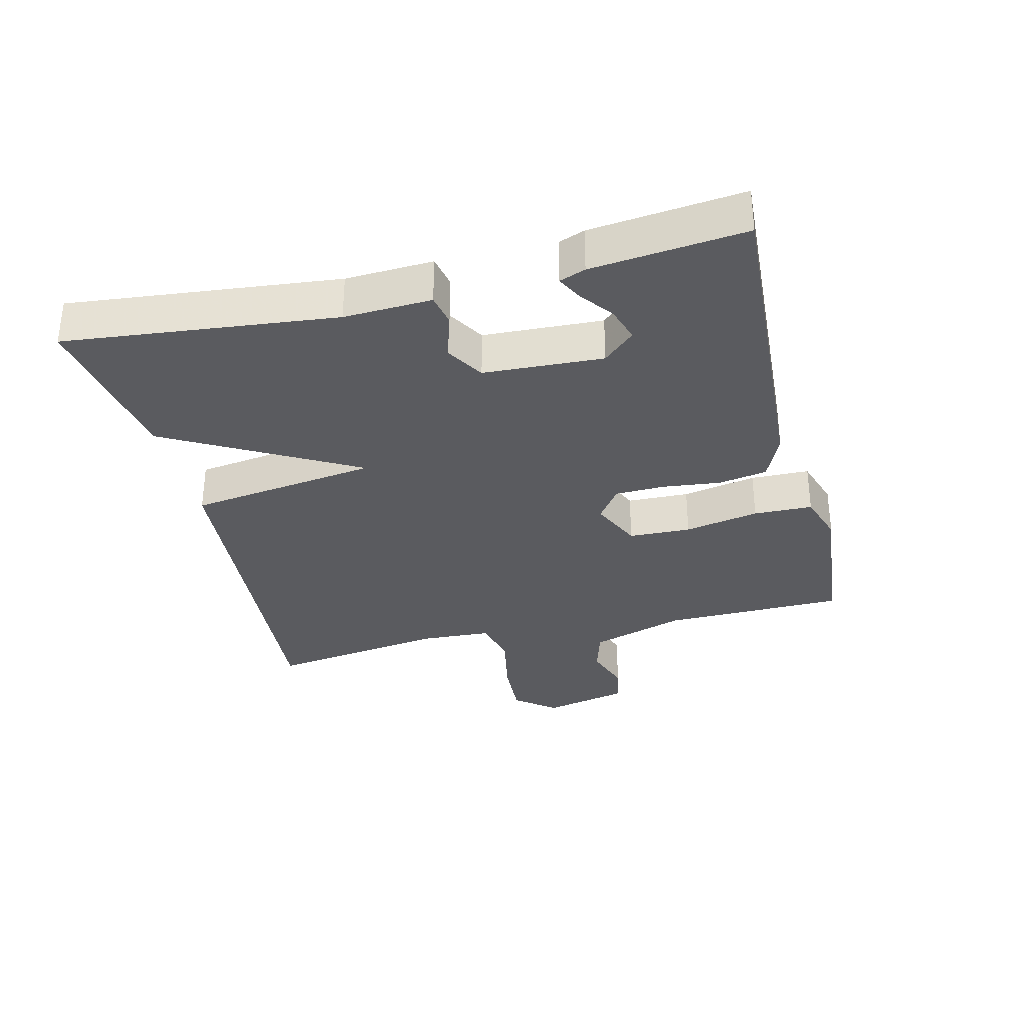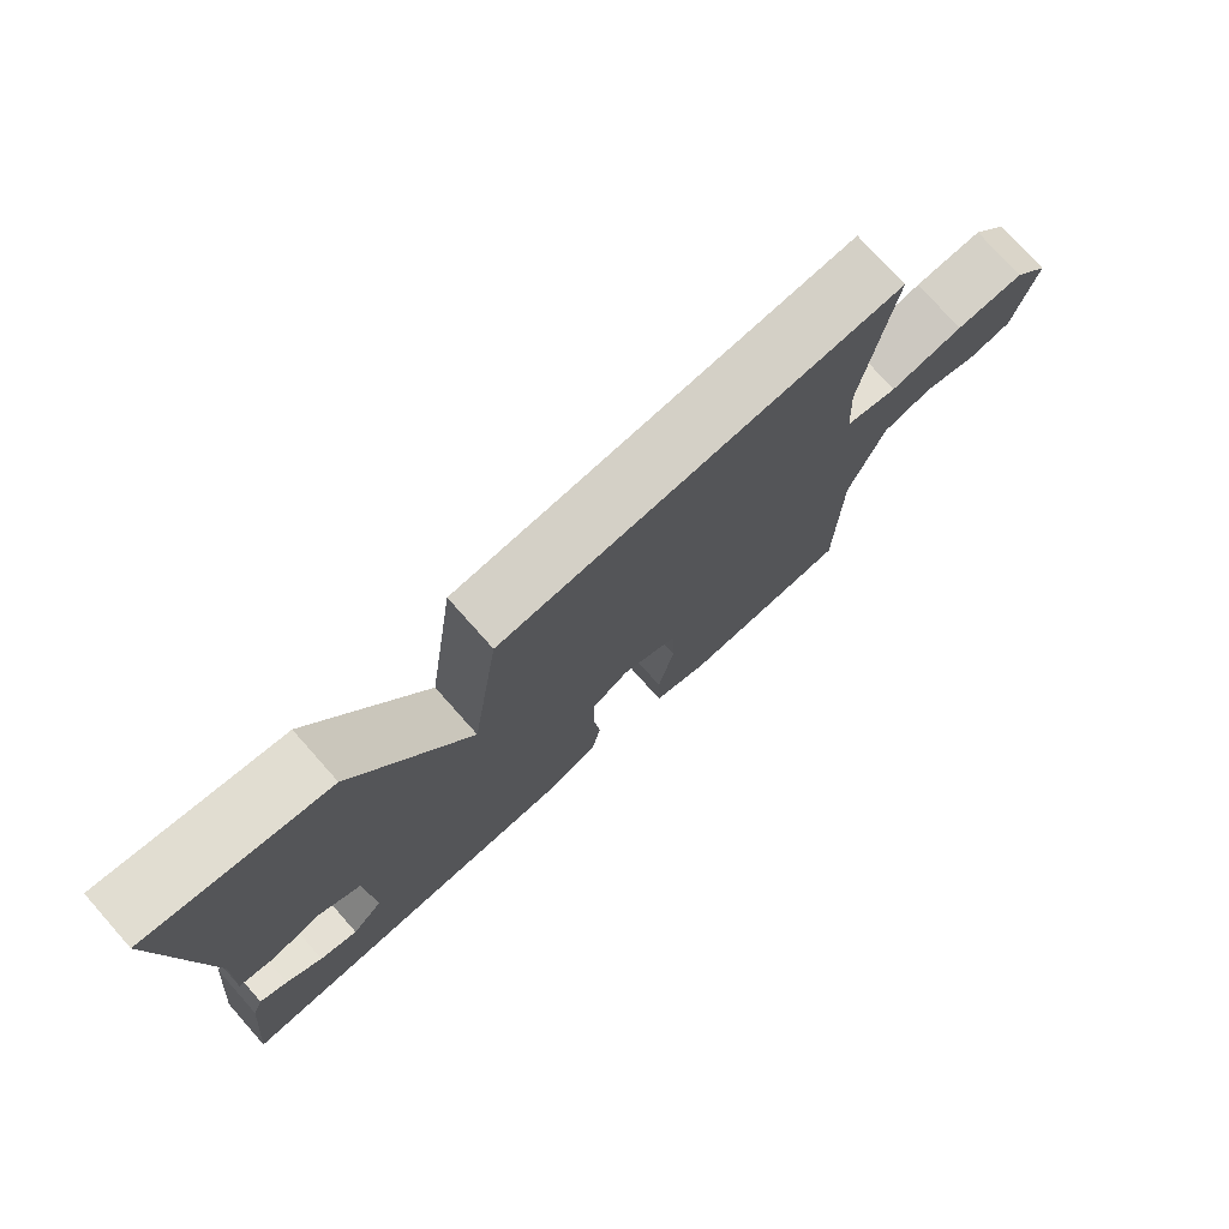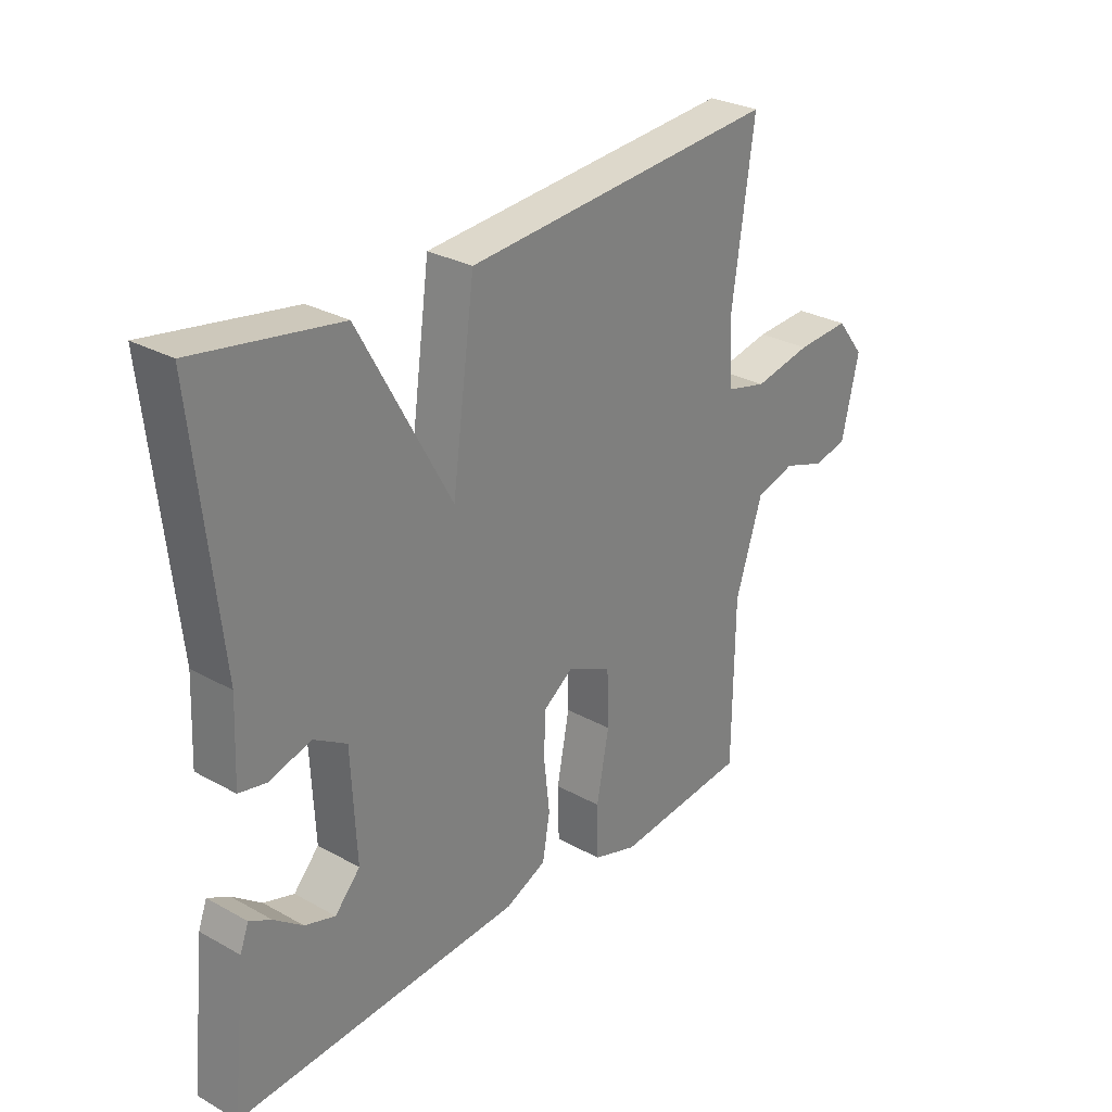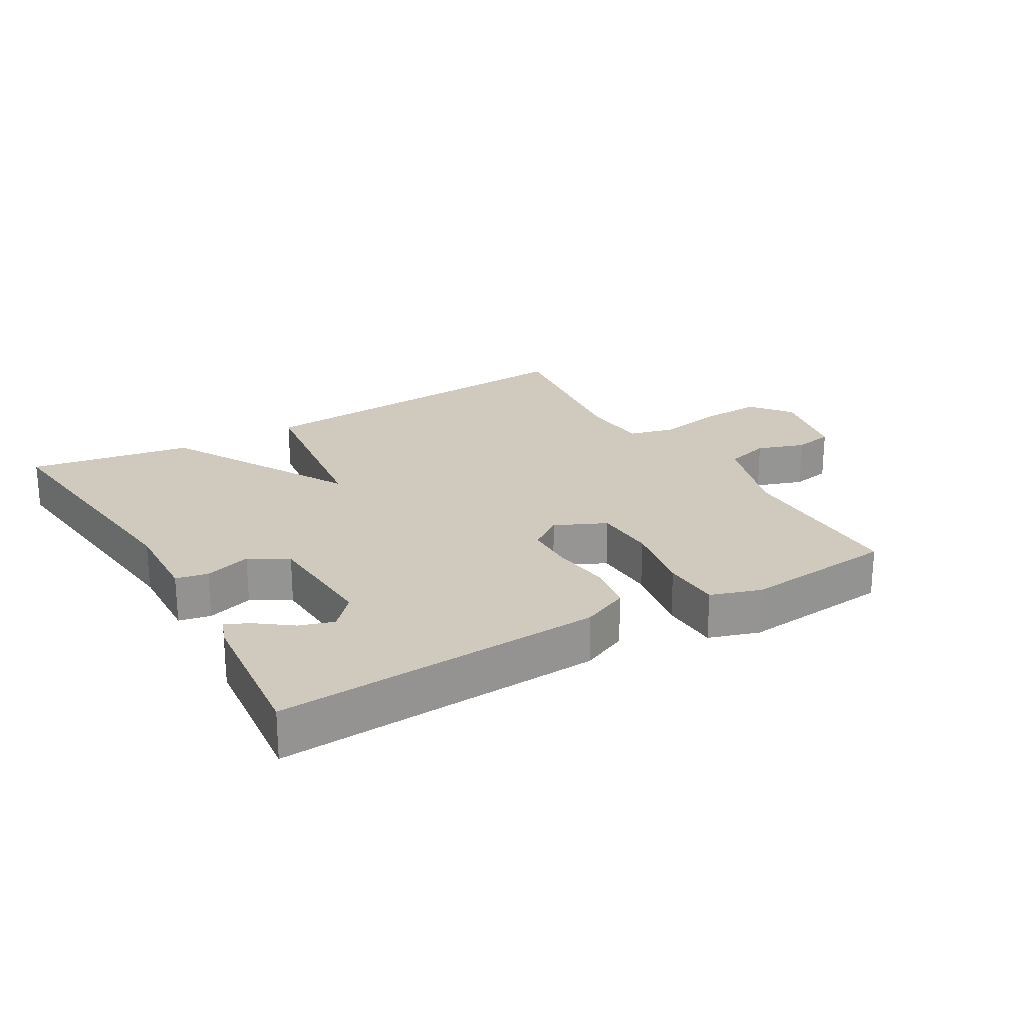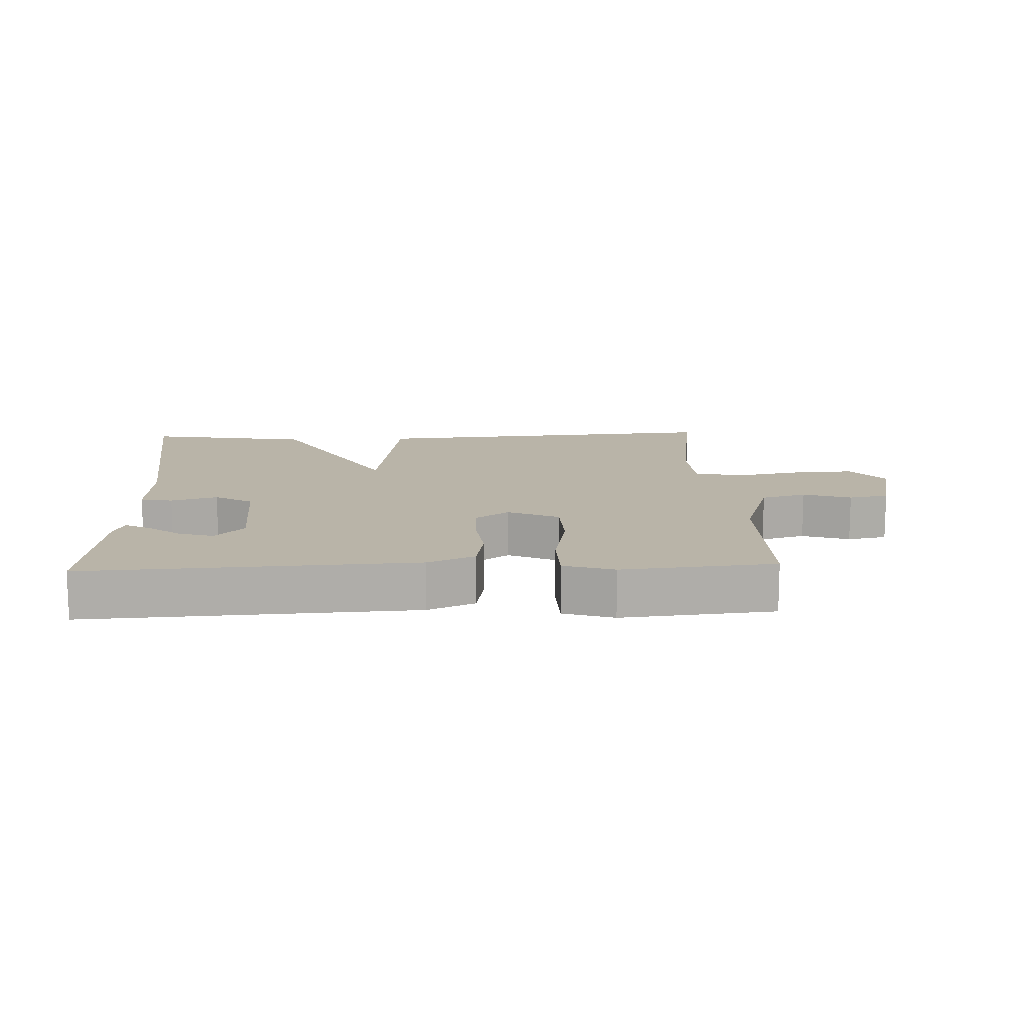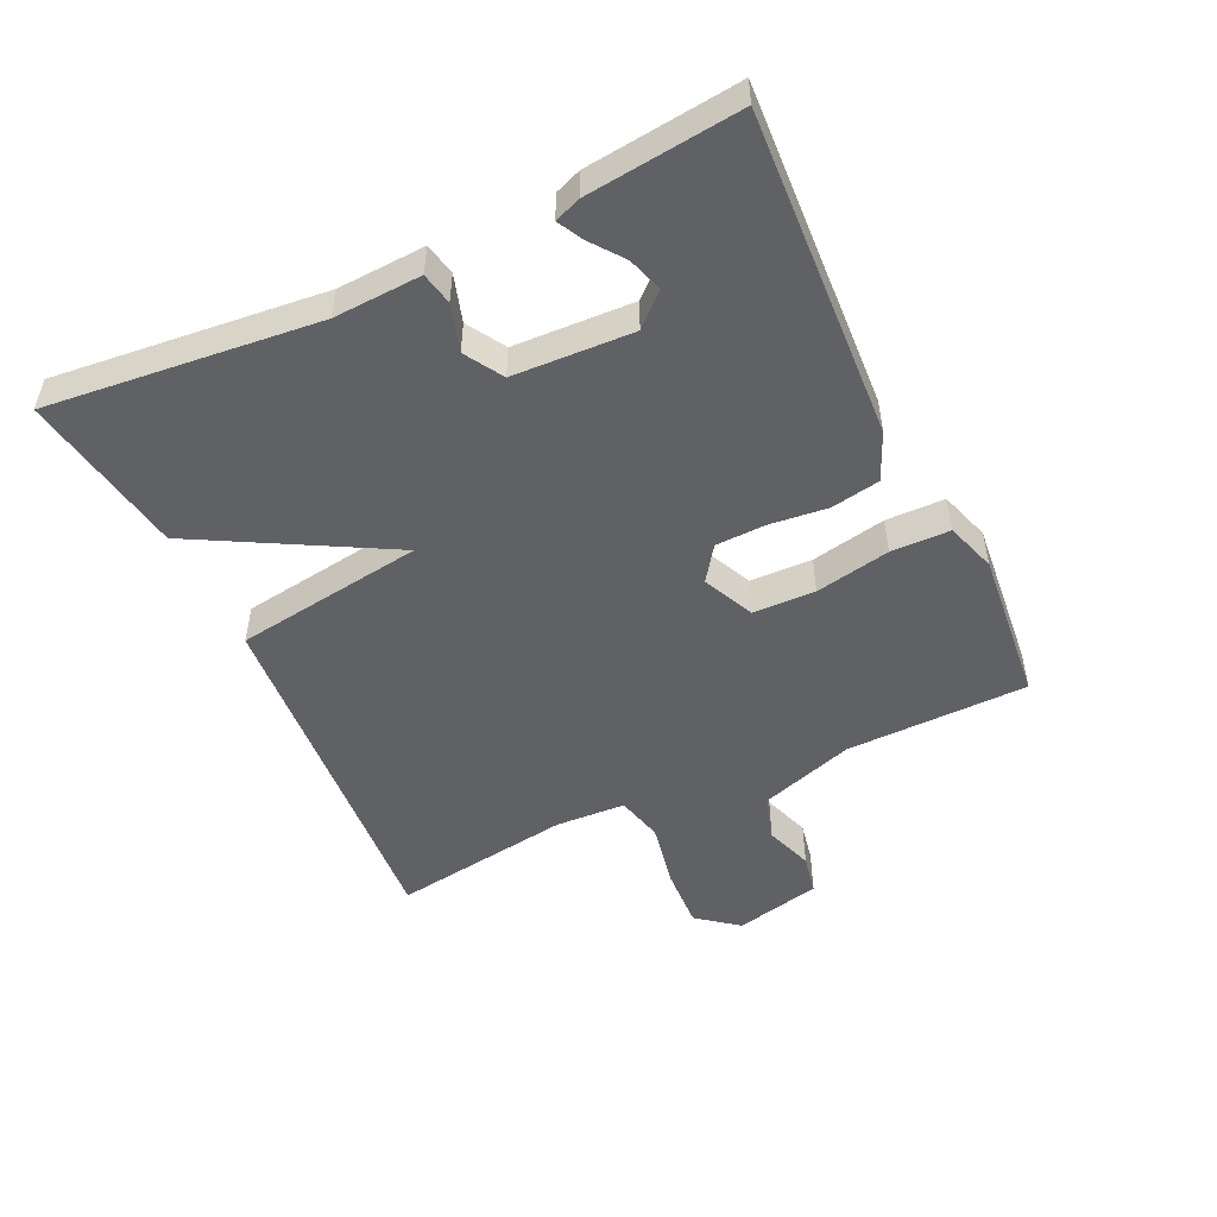
<metadata>
{"format":"obj","ext":"obj","renderer":"f3d","projection":"perspective","resolution":1024,"background":"white","views":[{"elev":-33.0,"azim":103.8,"up":"+Y"},{"elev":75.9,"azim":138.3,"up":"+Z"},{"elev":28.9,"azim":129.6,"up":"+Z"},{"elev":22.9,"azim":149.5,"up":"+Y"},{"elev":13.1,"azim":177.6,"up":"+Y"},{"elev":-50.4,"azim":115.4,"up":"+Y"}]}
</metadata>
<code>
v -0.5 0.07 -0.5
v -0.503 0.07 -0.222
v -0.55 0.07 -0.076
v -0.619 0.07 -0.056
v -0.692 0.07 -0.081
v -0.753 0.07 -0.069
v -0.783 0.07 0.063
v -0.734 0.07 0.125
v -0.64 0.07 0.12
v -0.539 0.07 0.1
v -0.467 0.07 0.118
v -0.461 0.07 0.225
v -0.5 0.07 0.5
v 0.049 0.07 0.458
v 0.089 0.07 0.169
v 0.249 0.07 0.458
v 0.5 0.07 0.5
v 0.456 0.07 0.087
v 0.462 0.07 -0.047
v 0.413 0.07 -0.057
v 0.342 0.07 -0.035
v 0.284 0.07 -0.07
v 0.275 0.07 -0.253
v 0.319 0.07 -0.301
v 0.372 0.07 -0.284
v 0.422 0.07 -0.246
v 0.46 0.07 -0.226
v 0.475 0.07 -0.266
v 0.5 0.07 -0.5
v 0 0.07 -0.472
v -0.072 0.07 -0.44
v -0.085 0.07 -0.365
v -0.075 0.07 -0.276
v -0.077 0.07 -0.2
v -0.129 0.07 -0.163
v -0.207 0.07 -0.199
v -0.21 0.07 -0.294
v -0.188 0.07 -0.408
v -0.19 0.07 -0.498
v -0.267 0.07 -0.523
v -0.5 0 -0.5
v -0.503 0 -0.222
v -0.55 0 -0.076
v -0.619 0 -0.056
v -0.692 0 -0.081
v -0.753 0 -0.069
v -0.783 0 0.063
v -0.734 0 0.125
v -0.64 0 0.12
v -0.539 0 0.1
v -0.467 0 0.118
v -0.461 0 0.225
v -0.5 0 0.5
v 0.049 0 0.458
v 0.089 0 0.169
v 0.249 0 0.458
v 0.5 0 0.5
v 0.456 0 0.087
v 0.462 0 -0.047
v 0.413 0 -0.057
v 0.342 0 -0.035
v 0.284 0 -0.07
v 0.275 0 -0.253
v 0.319 0 -0.301
v 0.372 0 -0.284
v 0.422 0 -0.246
v 0.46 0 -0.226
v 0.475 0 -0.266
v 0.5 0 -0.5
v 0 0 -0.472
v -0.072 0 -0.44
v -0.085 0 -0.365
v -0.075 0 -0.276
v -0.077 0 -0.2
v -0.129 0 -0.163
v -0.207 0 -0.199
v -0.21 0 -0.294
v -0.188 0 -0.408
v -0.19 0 -0.498
v -0.267 0 -0.523
f 40 1 2
f 39 40 2
f 38 39 2
f 37 38 2
f 36 37 2 3
f 35 36 3
f 31 32 33
f 30 31 33
f 29 30 33
f 29 33 34
f 27 28 29
f 26 27 29
f 25 26 29
f 24 25 29
f 29 34 35
f 24 29 35
f 23 24 35
f 18 19 20 21
f 18 21 22
f 17 18 22
f 16 17 22
f 15 16 22
f 12 13 14 15
f 22 23 35
f 15 22 35
f 12 15 35
f 11 12 35
f 8 9 10
f 7 8 10
f 6 7 10
f 5 6 10
f 4 5 10
f 10 11 35
f 4 10 35
f 3 4 35
f 42 41 80
f 42 80 79
f 42 79 78
f 42 78 77
f 43 42 77 76
f 43 76 75
f 73 72 71
f 73 71 70
f 73 70 69
f 74 73 69
f 69 68 67
f 69 67 66
f 69 66 65
f 69 65 64
f 75 74 69
f 75 69 64
f 75 64 63
f 61 60 59 58
f 62 61 58
f 62 58 57
f 62 57 56
f 62 56 55
f 55 54 53 52
f 75 63 62
f 75 62 55
f 75 55 52
f 75 52 51
f 50 49 48
f 50 48 47
f 50 47 46
f 50 46 45
f 50 45 44
f 75 51 50
f 75 50 44
f 75 44 43
f 1 41 42 2
f 2 42 43 3
f 3 43 44 4
f 4 44 45 5
f 5 45 46 6
f 6 46 47 7
f 7 47 48 8
f 8 48 49 9
f 9 49 50 10
f 10 50 51 11
f 11 51 52 12
f 12 52 53 13
f 13 53 54 14
f 14 54 55 15
f 15 55 56 16
f 16 56 57 17
f 17 57 58 18
f 18 58 59 19
f 19 59 60 20
f 20 60 61 21
f 21 61 62 22
f 22 62 63 23
f 23 63 64 24
f 24 64 65 25
f 25 65 66 26
f 26 66 67 27
f 27 67 68 28
f 28 68 69 29
f 29 69 70 30
f 30 70 71 31
f 31 71 72 32
f 32 72 73 33
f 33 73 74 34
f 34 74 75 35
f 35 75 76 36
f 36 76 77 37
f 37 77 78 38
f 38 78 79 39
f 39 79 80 40
f 40 80 41 1

</code>
